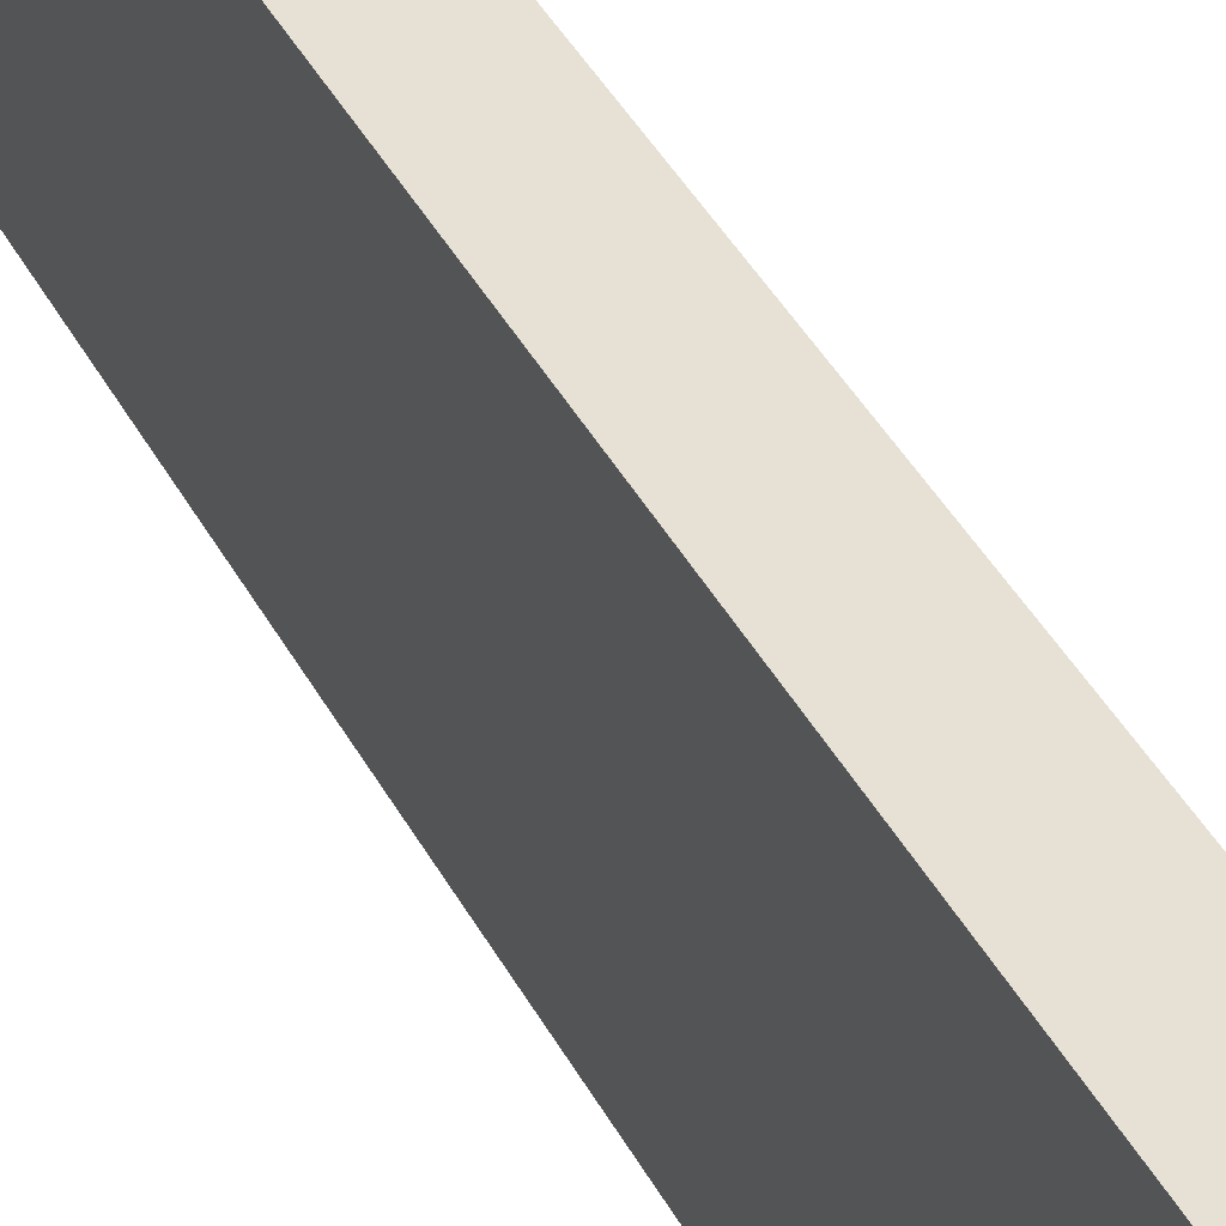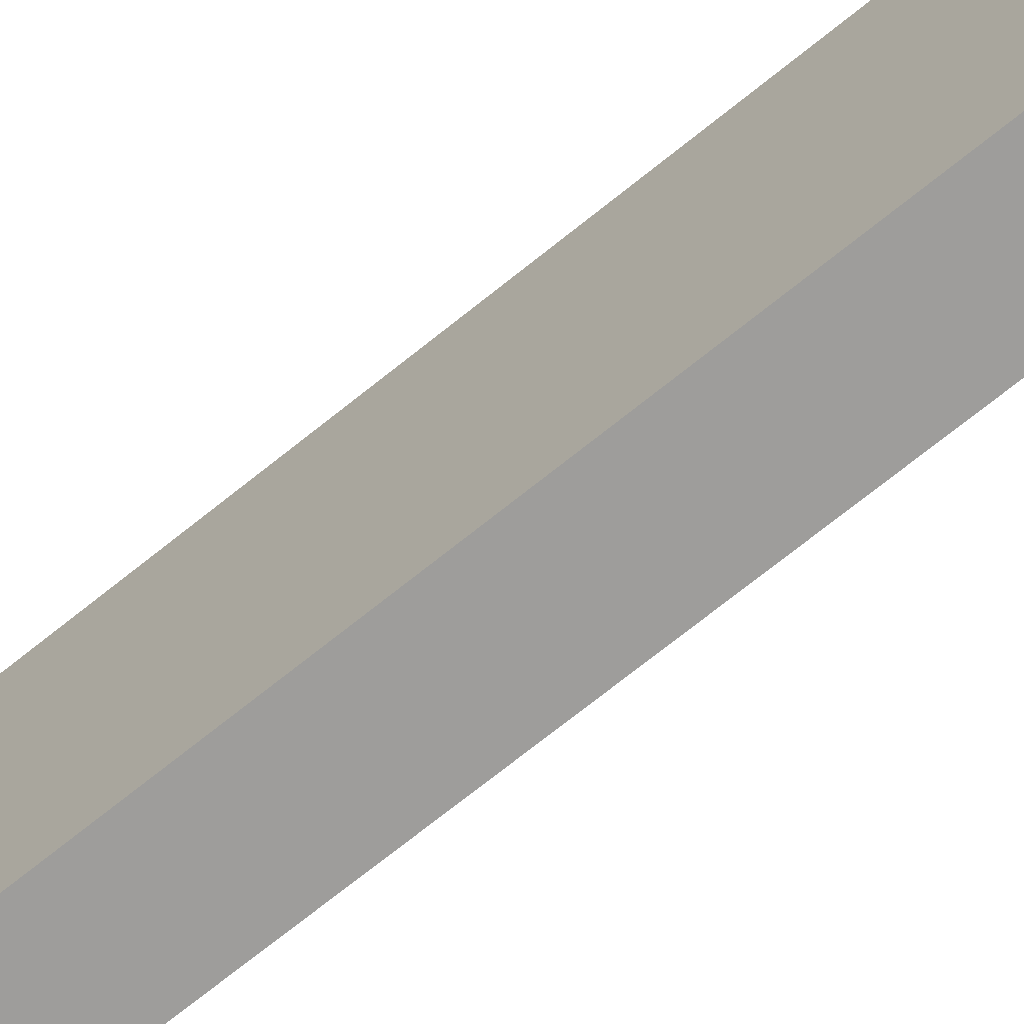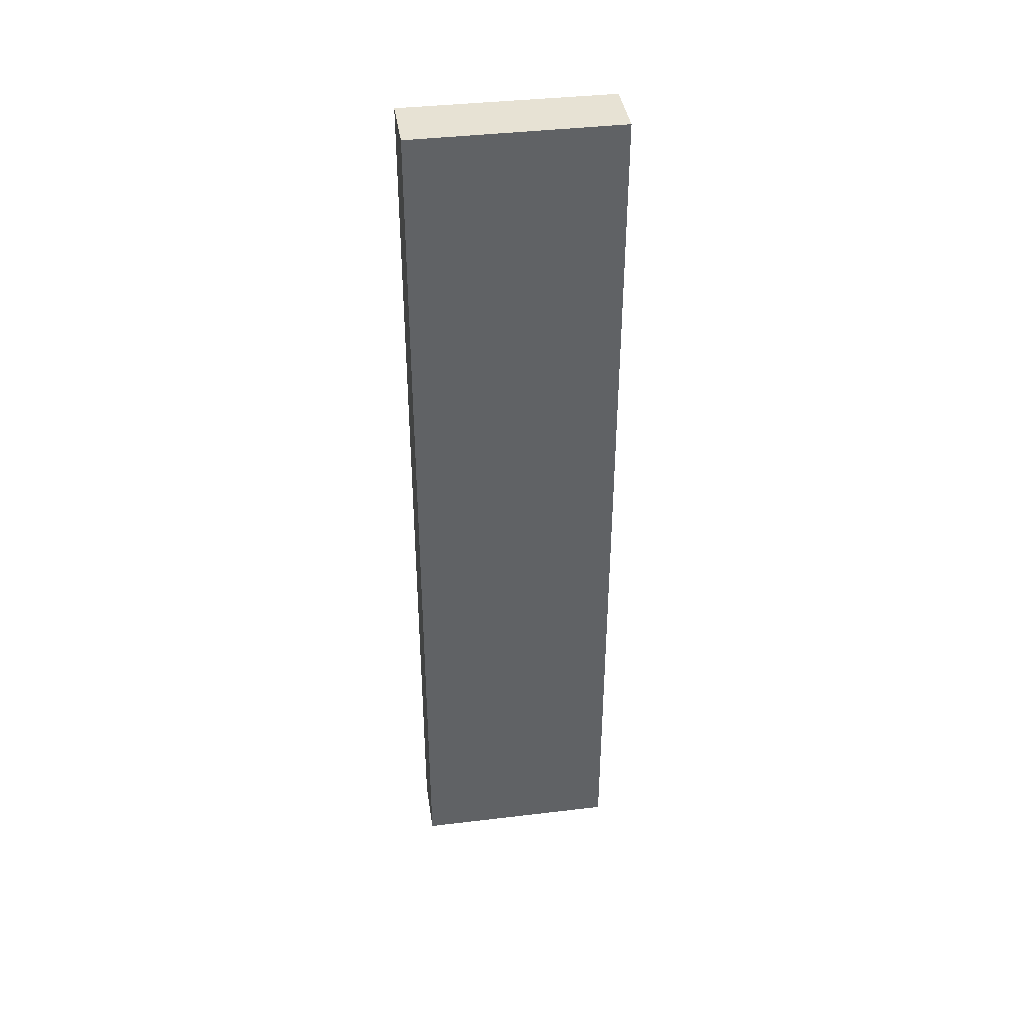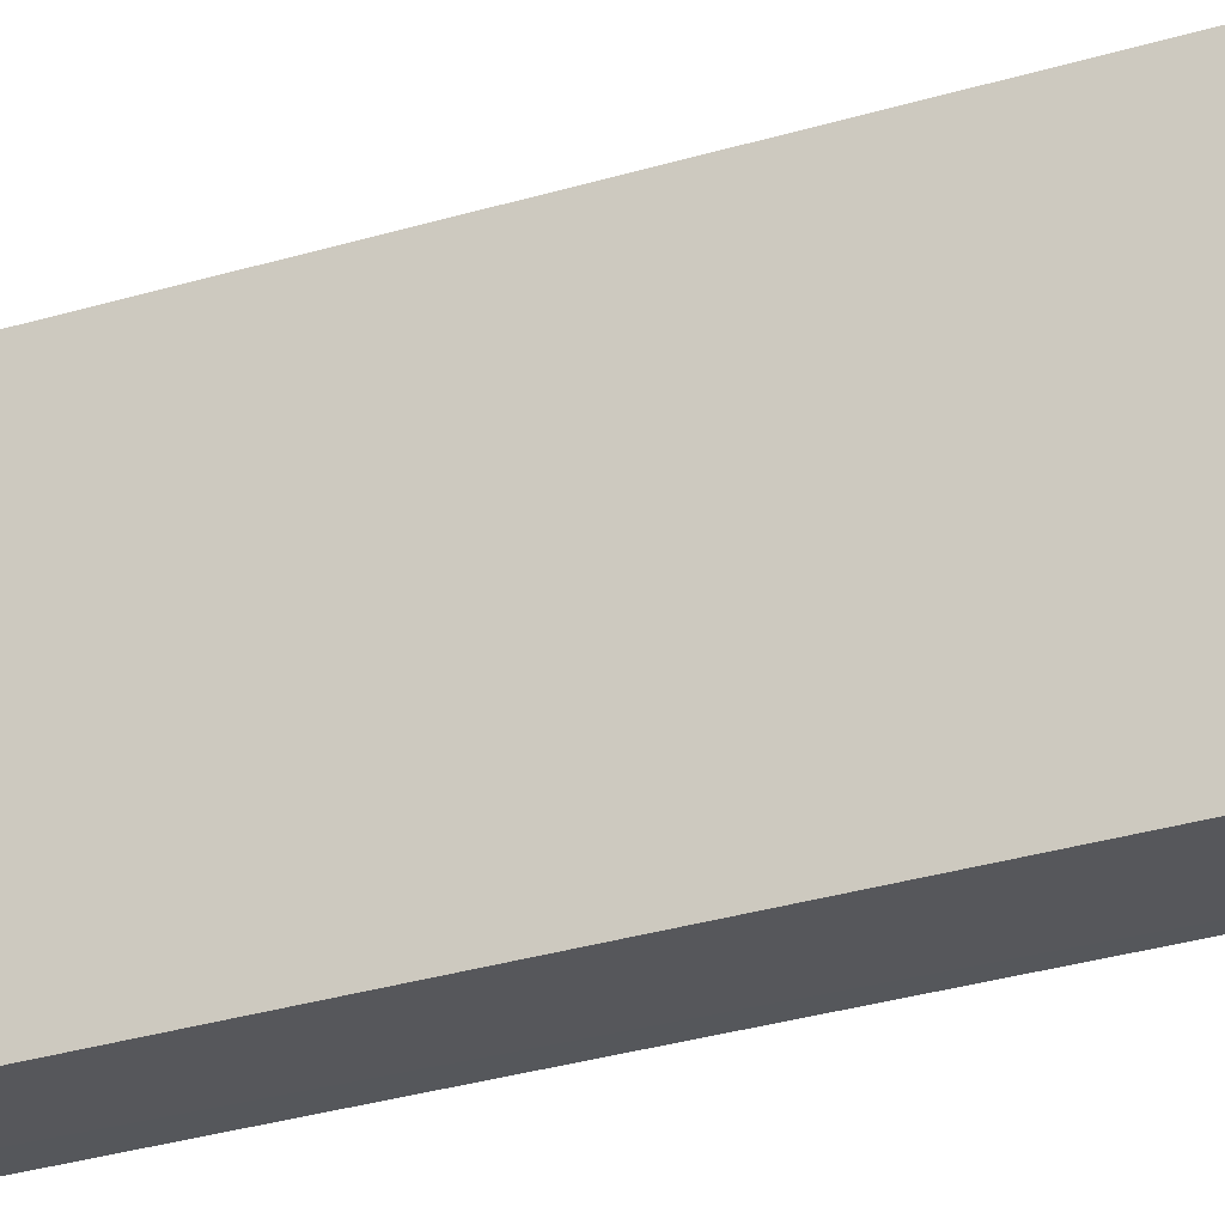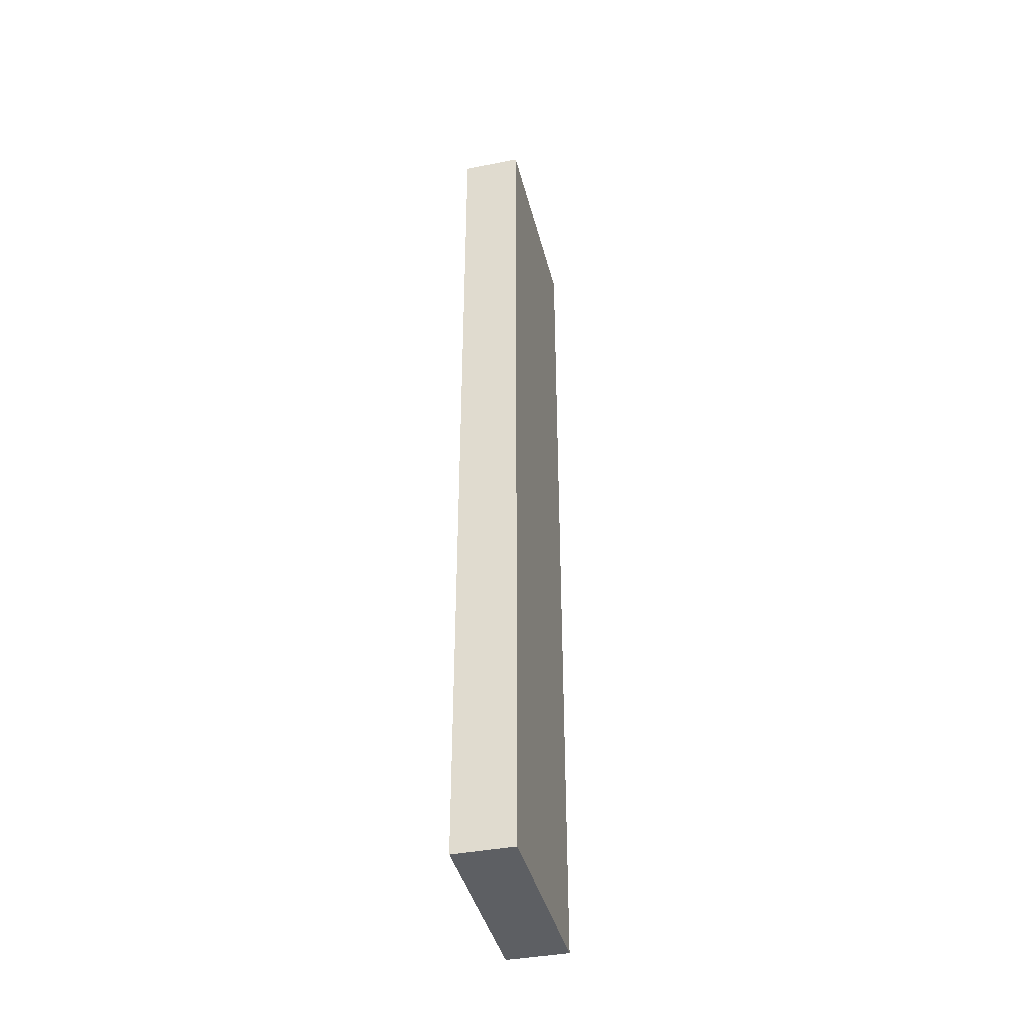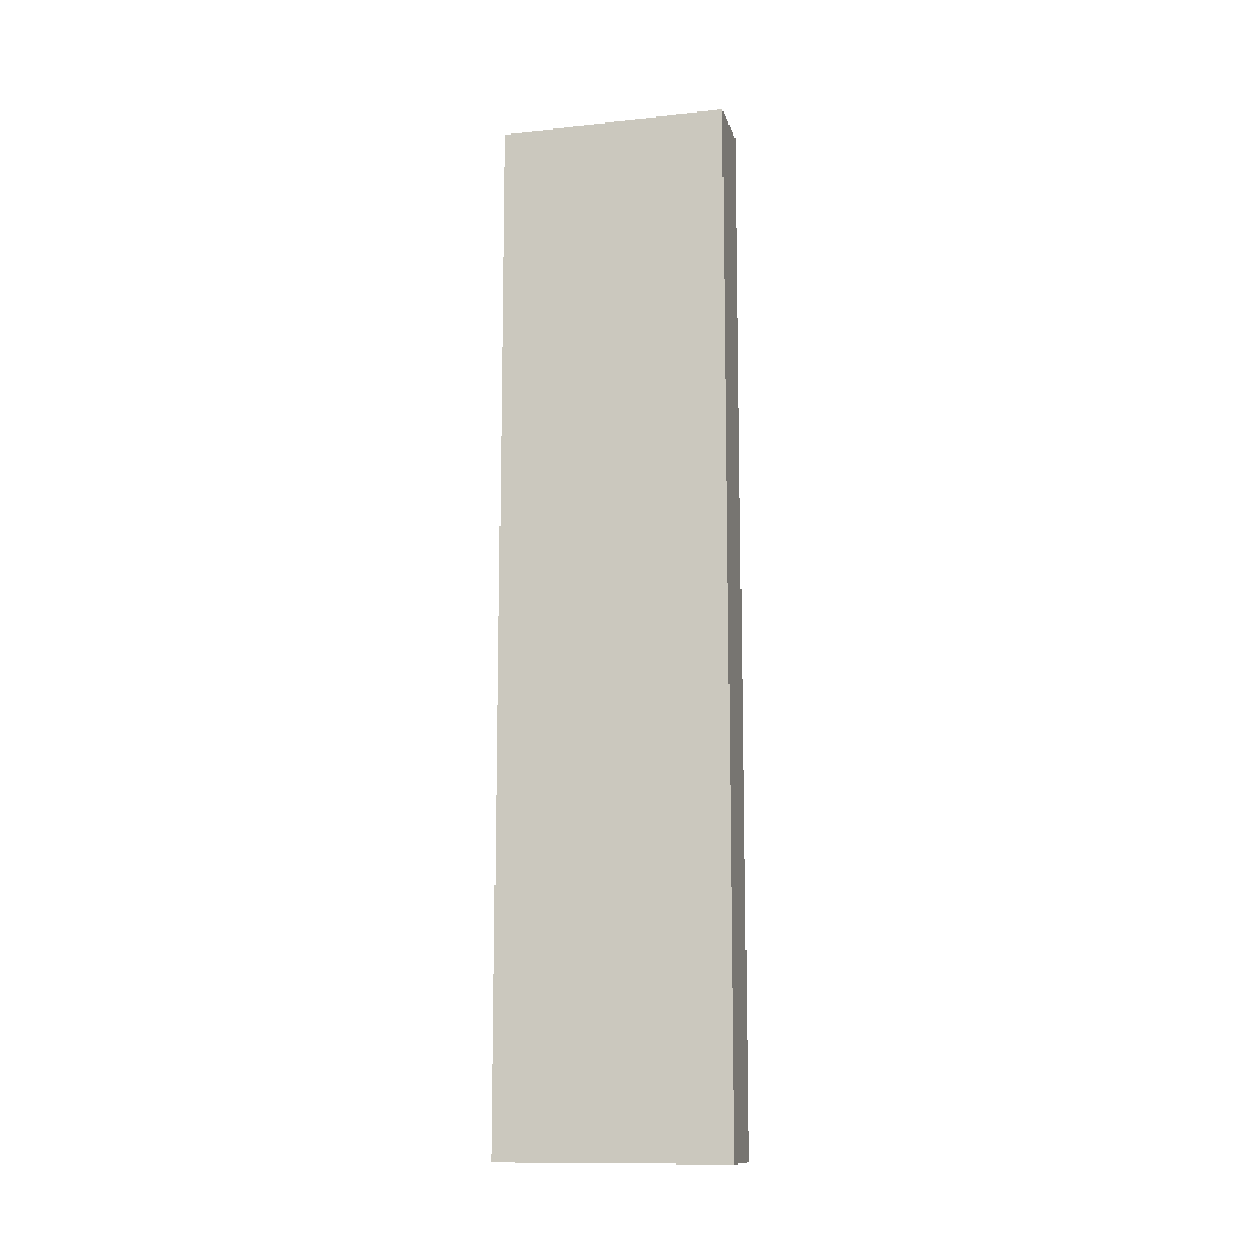
<metadata>
{"format":"obj","ext":"obj","renderer":"f3d","projection":"perspective","resolution":1024,"background":"white","views":[{"elev":39.0,"azim":155.0,"up":"+Z"},{"elev":-70.5,"azim":129.0,"up":"+Z"},{"elev":40.0,"azim":81.6,"up":"+Y"},{"elev":-27.0,"azim":-63.8,"up":"+Z"},{"elev":-40.4,"azim":-166.5,"up":"+Y"},{"elev":-13.0,"azim":104.4,"up":"+Y"}]}
</metadata>
<code>
v  1.072 16.2 -3.603
v  1.017 16.2 -0.001
v  1.074 16.2 -0.001
v  0 16.2 9.923e-16
v  0.024 16.2 -3.602
v  0.665 16.2 -3.603
v  1.074 6.123e-20 -0.001
v  1.072 2.206e-16 -3.603
v  0.024 2.206e-16 -3.602
v  0.665 2.206e-16 -3.603
v  0 0 0
v  1.017 6.123e-20 -0.001
g defaultobject
f 1 2 3
f 2 1 4
f 4 1 5
f 5 1 6
f 7 1 3
f 1 7 8
f 8 6 1
f 6 8 5
f 5 8 9
f 9 8 10
f 9 4 5
f 4 9 11
f 2 7 3
f 7 2 4
f 7 4 12
f 12 4 11
f 10 11 9
f 11 10 8
f 11 8 12
f 12 8 7

</code>
